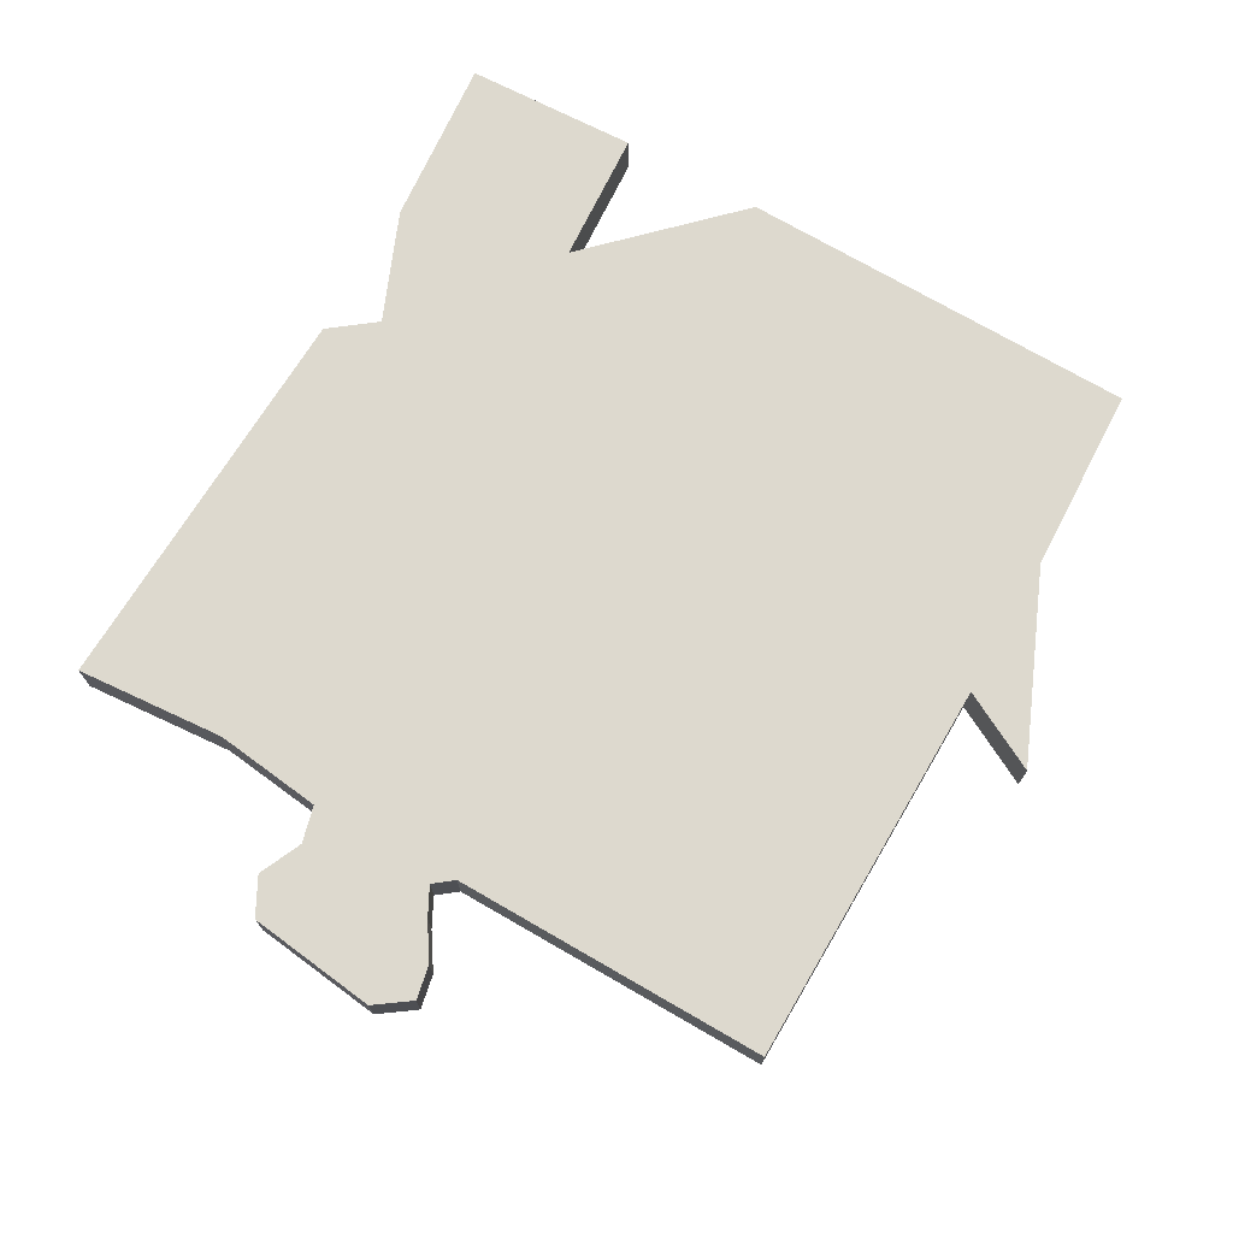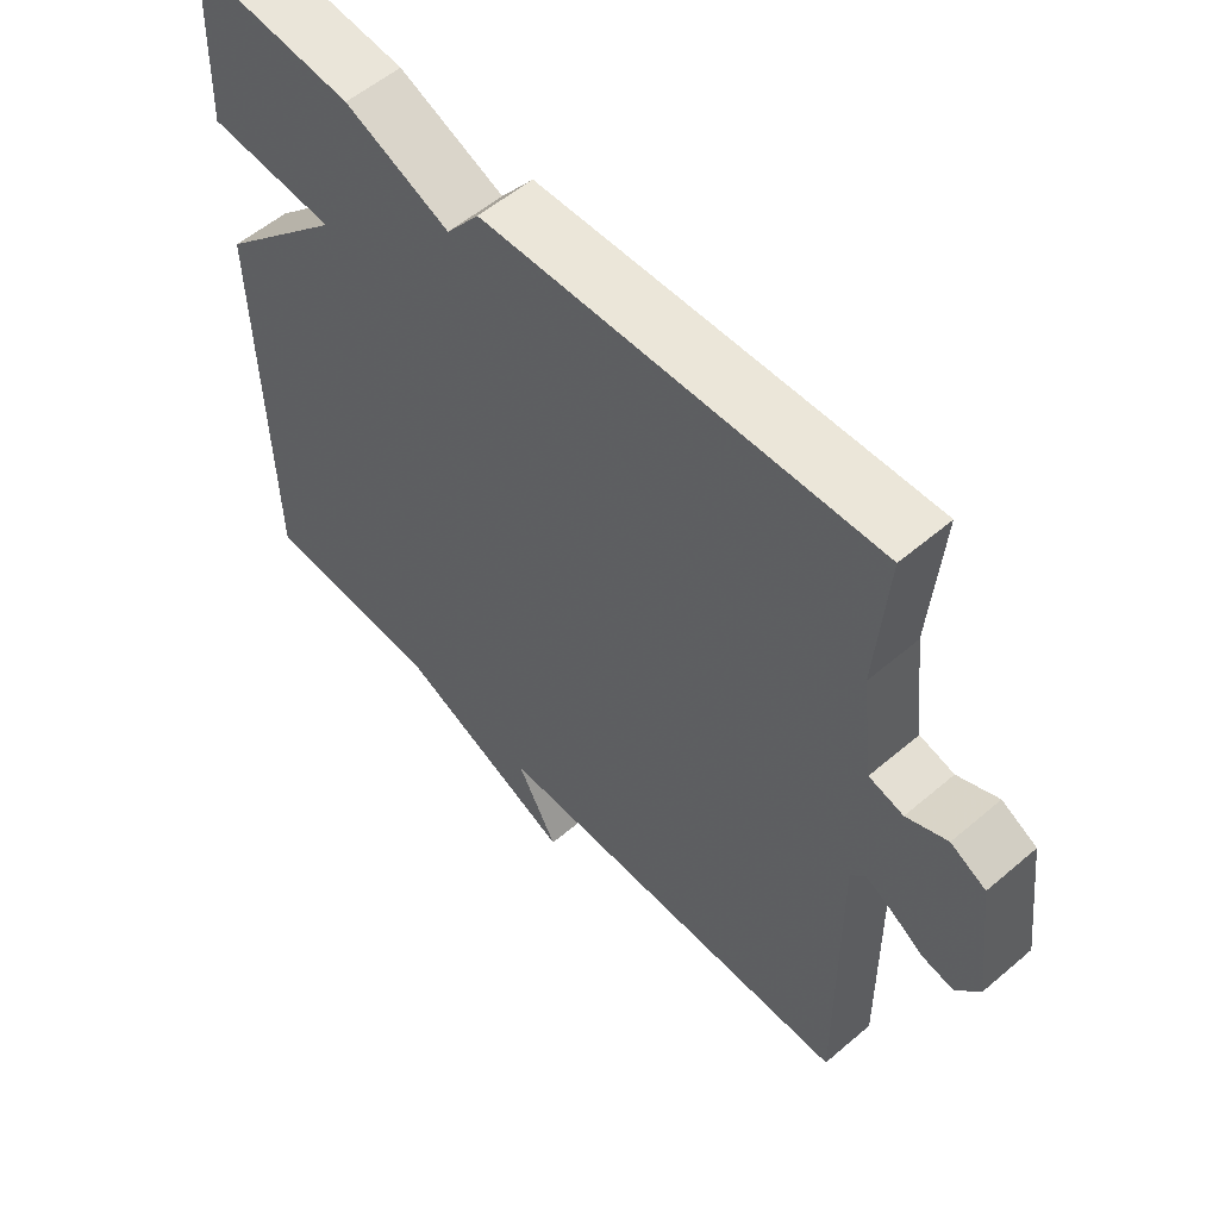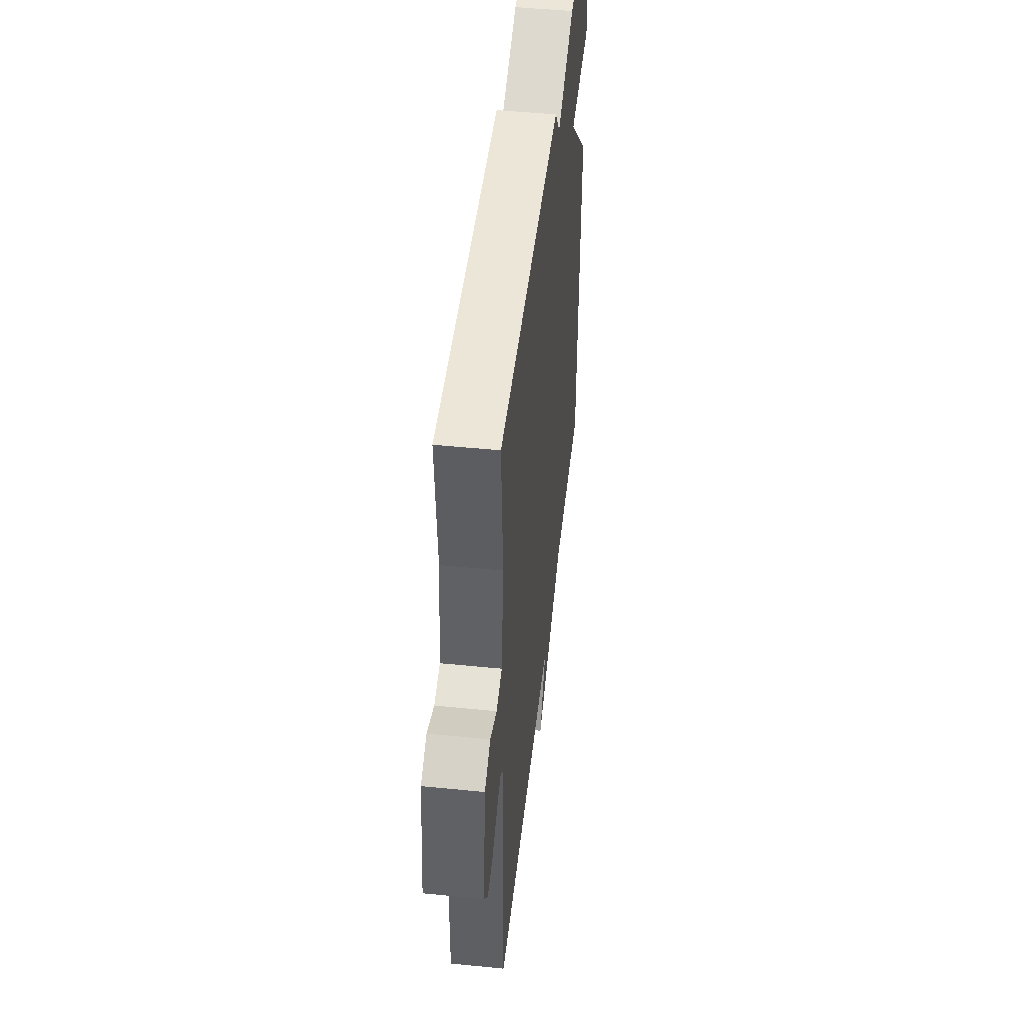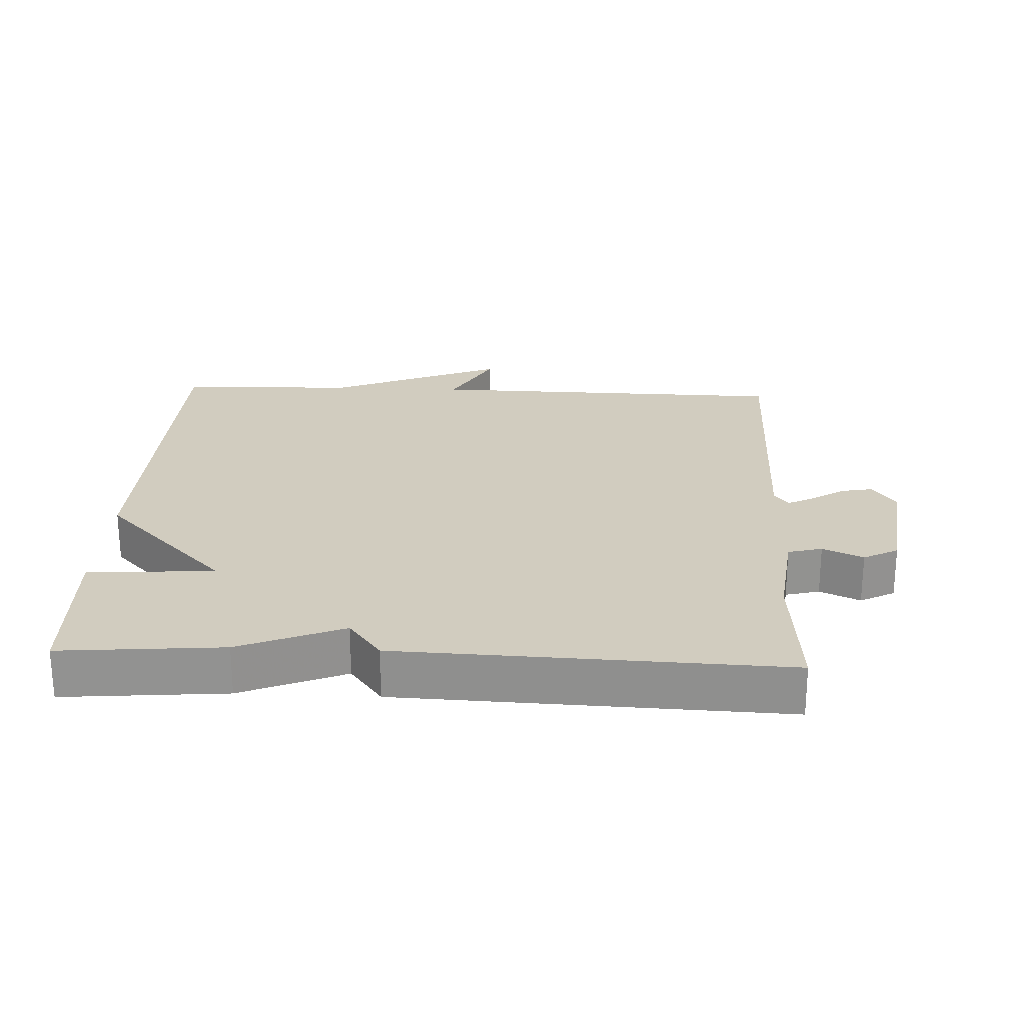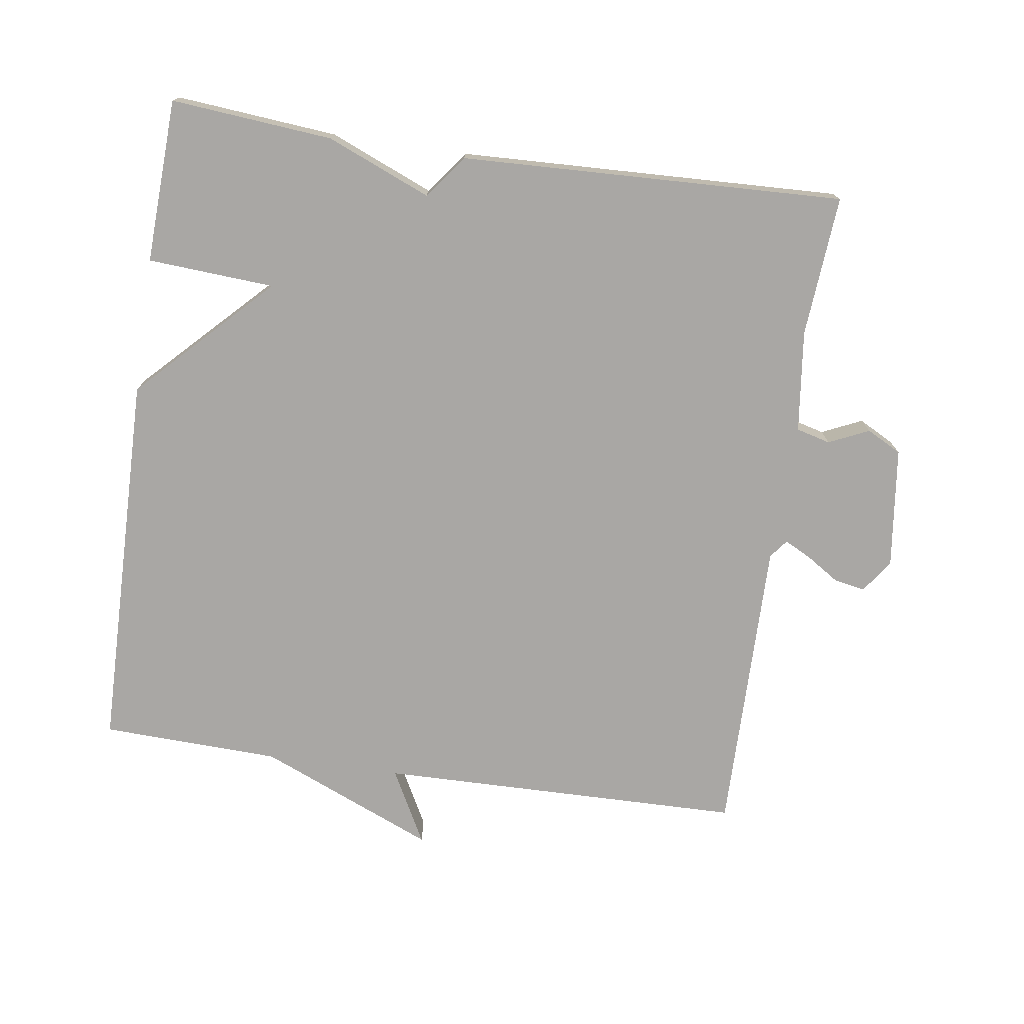
<metadata>
{"format":"obj","ext":"obj","renderer":"f3d","projection":"perspective","resolution":1024,"background":"white","views":[{"elev":71.8,"azim":119.5,"up":"+Y"},{"elev":55.8,"azim":48.2,"up":"+Z"},{"elev":48.3,"azim":96.4,"up":"+Z"},{"elev":24.0,"azim":2.7,"up":"+Y"},{"elev":-74.7,"azim":-8.3,"up":"+Y"}]}
</metadata>
<code>
v -0.5 0.07 0.5
v -0.263 0.07 0.479
v -0.111 0.07 0.416
v -0.063 0.07 0.479
v 0.5 0.07 0.5
v 0.484 0.07 0.293
v 0.502 0.07 0.144
v 0.552 0.07 0.131
v 0.611 0.07 0.158
v 0.662 0.07 0.131
v 0.684 0.07 -0.047
v 0.65 0.07 -0.095
v 0.604 0.07 -0.086
v 0.556 0.07 -0.055
v 0.517 0.07 -0.035
v 0.496 0.07 -0.062
v 0.5 0.07 -0.5
v -0.038 0.07 -0.509
v 0.02 0.07 -0.618
v -0.238 0.07 -0.509
v -0.5 0.07 -0.5
v -0.51 0.07 0.06
v -0.324 0.07 0.248
v -0.51 0.07 0.26
v -0.5 0 0.5
v -0.263 0 0.479
v -0.111 0 0.416
v -0.063 0 0.479
v 0.5 0 0.5
v 0.484 0 0.293
v 0.502 0 0.144
v 0.552 0 0.131
v 0.611 0 0.158
v 0.662 0 0.131
v 0.684 0 -0.047
v 0.65 0 -0.095
v 0.604 0 -0.086
v 0.556 0 -0.055
v 0.517 0 -0.035
v 0.496 0 -0.062
v 0.5 0 -0.5
v -0.038 0 -0.509
v 0.02 0 -0.618
v -0.238 0 -0.509
v -0.5 0 -0.5
v -0.51 0 0.06
v -0.324 0 0.248
v -0.51 0 0.26
f 1 2 3
f 24 1 3
f 23 24 3
f 22 23 3
f 21 22 3
f 20 21 3
f 18 19 20
f 20 3 4
f 18 20 4
f 17 18 4
f 16 17 4
f 15 16 4
f 14 15 4
f 12 13 14
f 11 12 14
f 10 11 14
f 9 10 14
f 8 9 14
f 7 8 14
f 7 14 4
f 6 7 4
f 4 5 6
f 27 26 25
f 27 25 48
f 27 48 47
f 27 47 46
f 27 46 45
f 27 45 44
f 44 43 42
f 28 27 44
f 28 44 42
f 28 42 41
f 28 41 40
f 28 40 39
f 28 39 38
f 38 37 36
f 38 36 35
f 38 35 34
f 38 34 33
f 38 33 32
f 38 32 31
f 28 38 31
f 28 31 30
f 30 29 28
f 1 25 26 2
f 2 26 27 3
f 3 27 28 4
f 4 28 29 5
f 5 29 30 6
f 6 30 31 7
f 7 31 32 8
f 8 32 33 9
f 9 33 34 10
f 10 34 35 11
f 11 35 36 12
f 12 36 37 13
f 13 37 38 14
f 14 38 39 15
f 15 39 40 16
f 16 40 41 17
f 17 41 42 18
f 18 42 43 19
f 19 43 44 20
f 20 44 45 21
f 21 45 46 22
f 22 46 47 23
f 23 47 48 24
f 24 48 25 1

</code>
